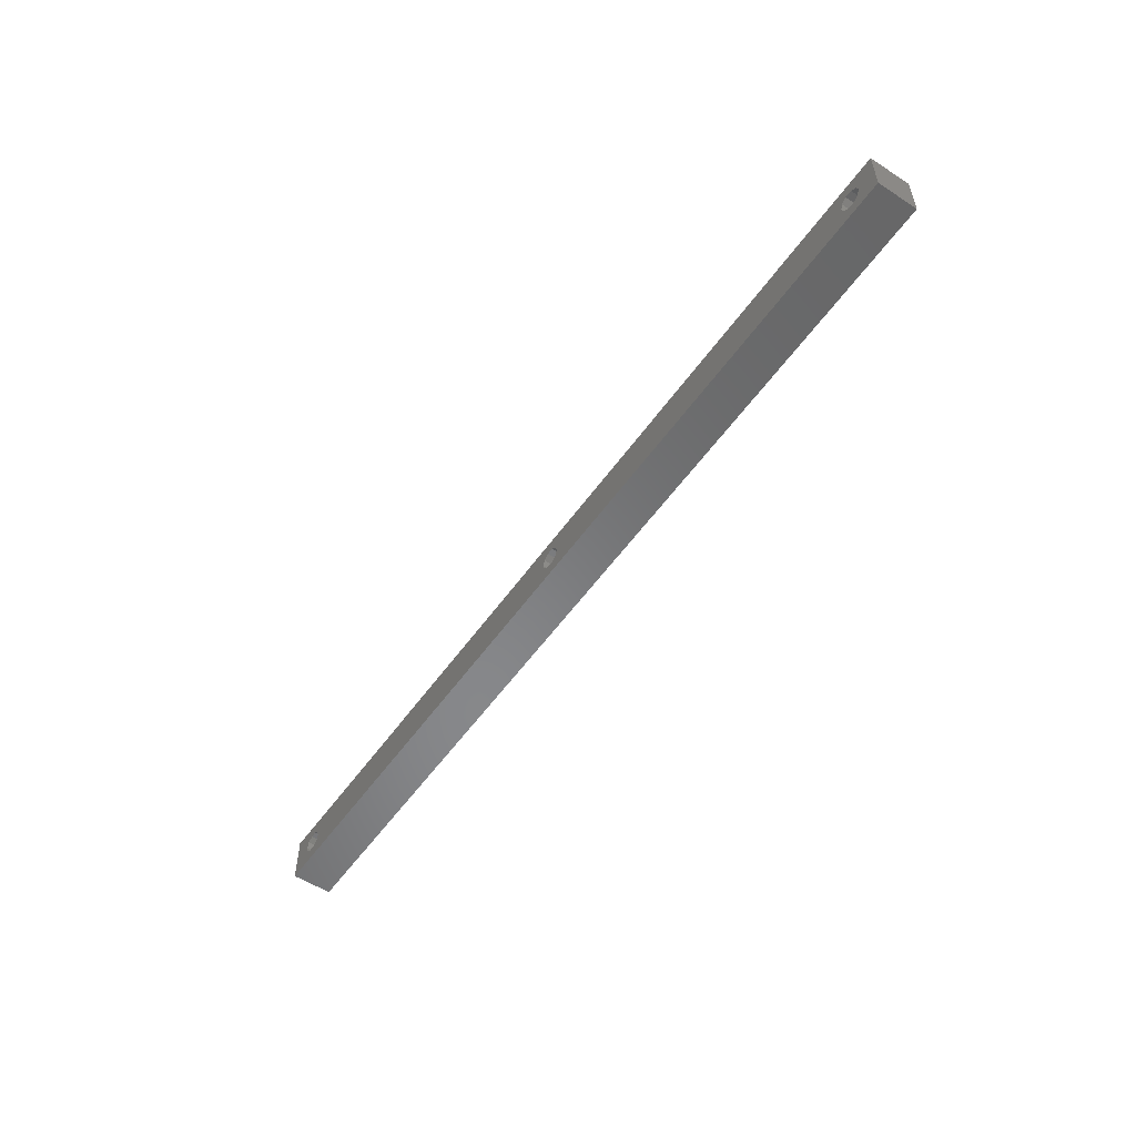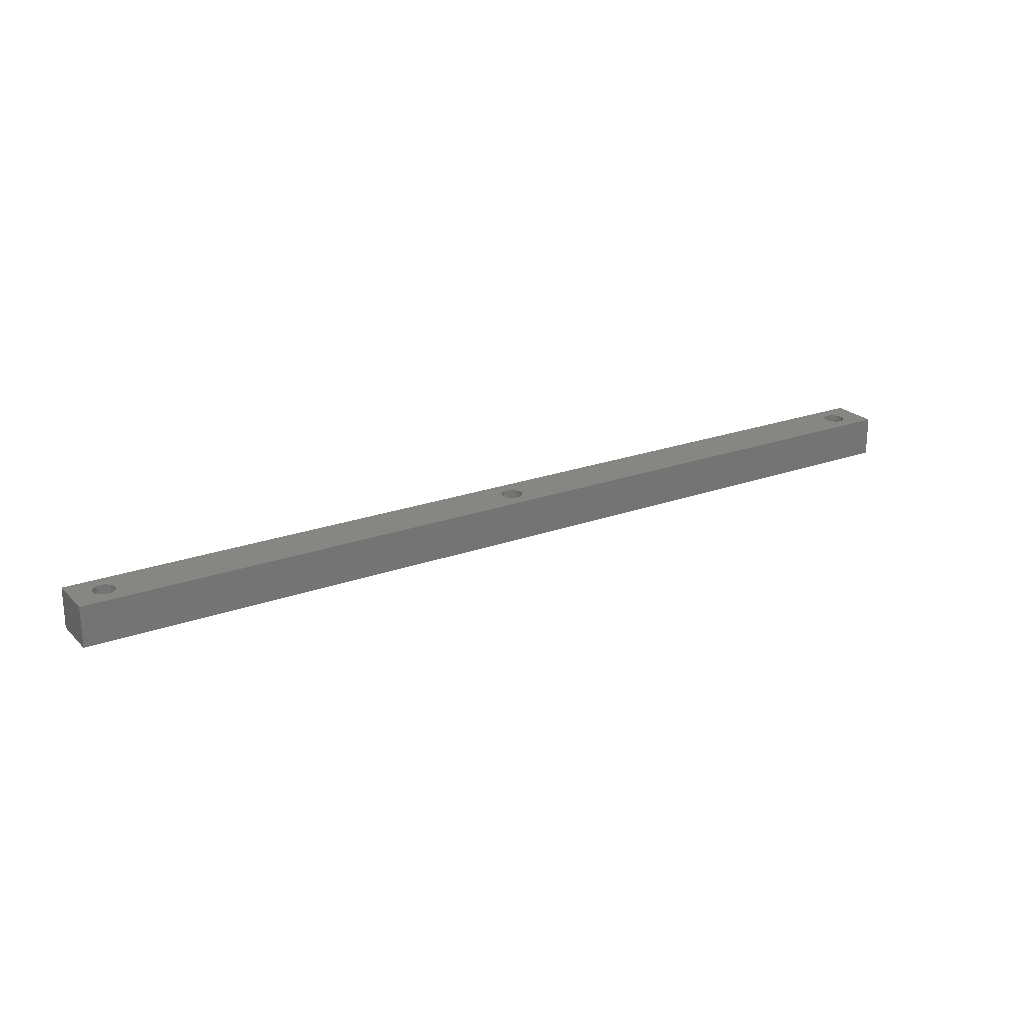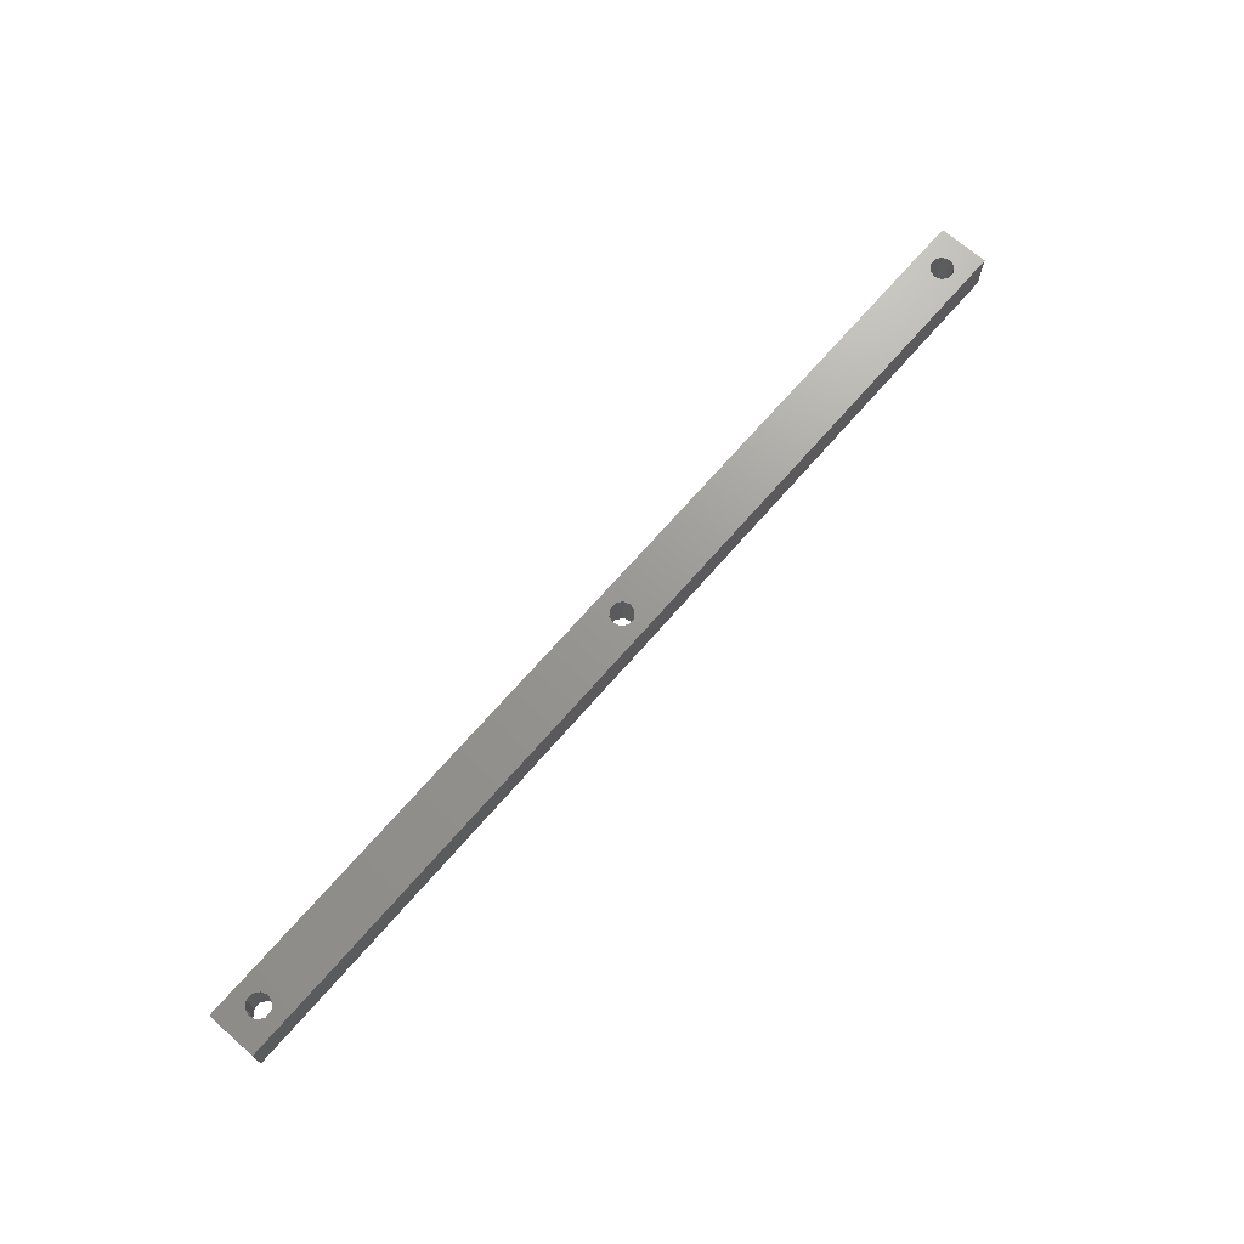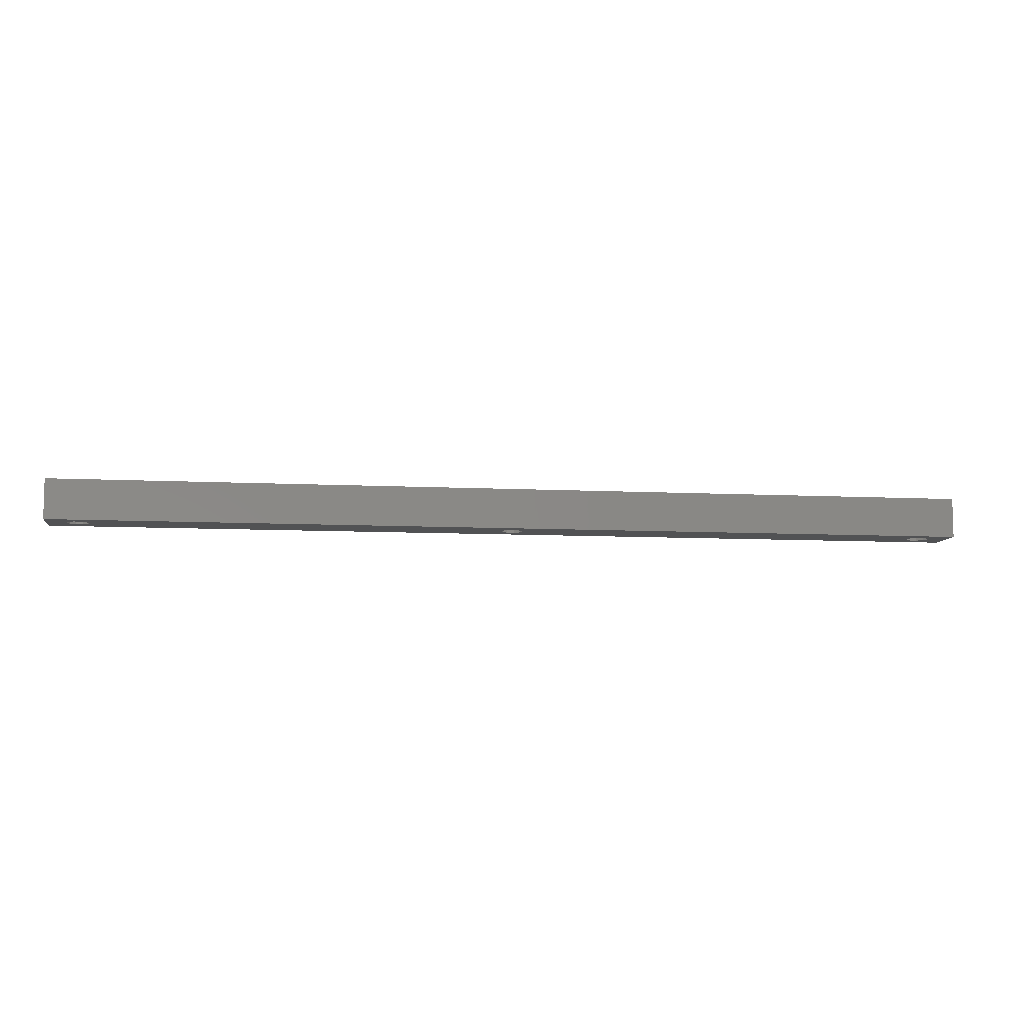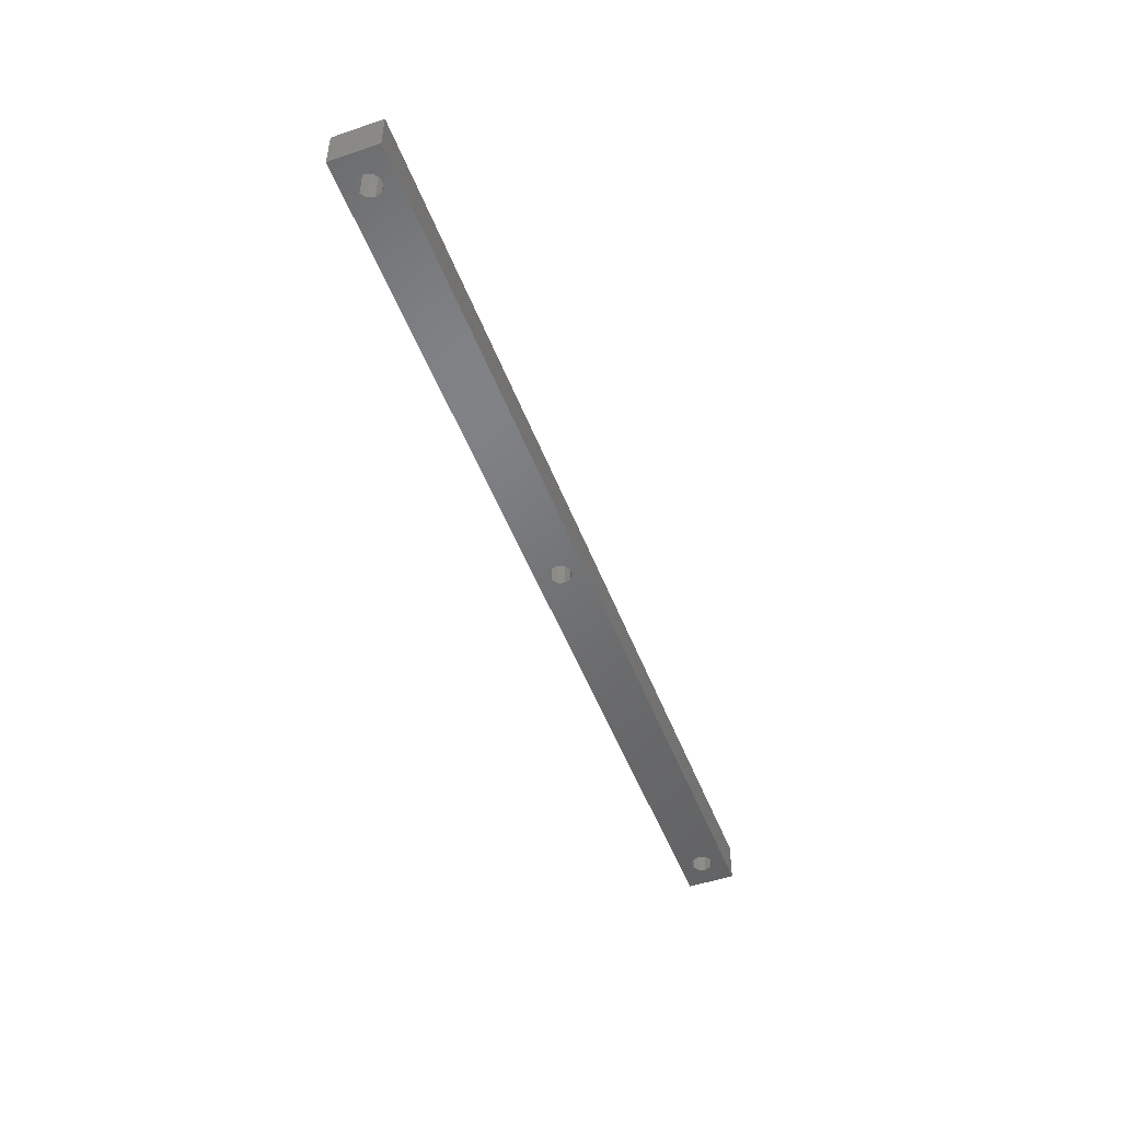
<metadata>
{"format":"stl","ext":"stl","renderer":"f3d","projection":"perspective","resolution":1024,"background":"white","views":[{"elev":-54.3,"azim":-124.5,"up":"+Y"},{"elev":22.6,"azim":-32.0,"up":"+Z"},{"elev":69.9,"azim":131.0,"up":"+Z"},{"elev":-8.3,"azim":-8.3,"up":"+Z"},{"elev":-49.7,"azim":110.4,"up":"+Z"}]}
</metadata>
<code>
# stl→obj: 68 verts, 144 faces
v -127 -6.5 -5.5
v -127 6.5 5.5
v -127 6.5 -5.5
v -127 -6.5 5.5
v 127 6.5 5.5
v 121.5 0 5.5
v 127 -6.5 5.5
v 120.9 1.763 5.5
v 119.4 2.853 5.5
v 117.6 2.853 5.5
v 116.1 1.763 5.5
v 3 0 5.5
v 115.5 0 5.5
v 2.427 1.763 5.5
v 0.9271 2.853 5.5
v -0.9271 2.853 5.5
v -2.427 1.763 5.5
v -115.5 0 5.5
v -3 0 5.5
v -116.1 1.763 5.5
v -117.6 2.853 5.5
v -120.9 1.763 5.5
v -121.5 0 5.5
v -119.4 2.853 5.5
v 120.9 -1.763 5.5
v 119.4 -2.853 5.5
v 117.6 -2.853 5.5
v 116.1 -1.763 5.5
v 2.427 -1.763 5.5
v 0.9271 -2.853 5.5
v -0.9271 -2.853 5.5
v -2.427 -1.763 5.5
v -116.1 -1.763 5.5
v -117.6 -2.853 5.5
v -119.4 -2.853 5.5
v -120.9 -1.763 5.5
v 127 6.5 -5.5
v 127 -6.5 -5.5
v 121.5 0 -5.5
v 120.9 -1.763 -5.5
v 119.4 -2.853 -5.5
v 117.6 -2.853 -5.5
v 116.1 -1.763 -5.5
v 3 0 -5.5
v 115.5 0 -5.5
v 2.427 -1.763 -5.5
v 0.9271 -2.853 -5.5
v -0.9271 -2.853 -5.5
v -2.427 -1.763 -5.5
v -115.5 0 -5.5
v -3 0 -5.5
v -116.1 -1.763 -5.5
v -117.6 -2.853 -5.5
v -120.9 -1.763 -5.5
v -121.5 0 -5.5
v -119.4 -2.853 -5.5
v 120.9 1.763 -5.5
v 119.4 2.853 -5.5
v 117.6 2.853 -5.5
v 116.1 1.763 -5.5
v 2.427 1.763 -5.5
v 0.9271 2.853 -5.5
v -0.9271 2.853 -5.5
v -2.427 1.763 -5.5
v -116.1 1.763 -5.5
v -117.6 2.853 -5.5
v -119.4 2.853 -5.5
v -120.9 1.763 -5.5
f 1 2 3
f 2 1 4
f 5 6 7
f 5 8 6
f 5 9 8
f 5 10 9
f 11 12 13
f 14 11 10
f 15 10 5
f 11 14 12
f 10 15 14
f 5 16 15
f 17 18 19
f 20 17 16
f 2 16 5
f 17 20 18
f 16 21 20
f 16 2 21
f 22 2 23
f 24 2 22
f 21 2 24
f 25 7 6
f 26 7 25
f 27 7 26
f 12 28 13
f 29 28 12
f 28 29 27
f 30 27 29
f 27 30 7
f 31 7 30
f 18 32 19
f 33 32 18
f 32 33 31
f 34 31 33
f 4 31 34
f 4 34 35
f 4 23 2
f 31 4 7
f 36 4 35
f 23 4 36
f 7 37 5
f 37 7 38
f 37 2 5
f 2 37 3
f 38 39 37
f 38 40 39
f 38 41 40
f 38 42 41
f 43 44 45
f 46 43 42
f 47 42 38
f 43 46 44
f 42 47 46
f 38 48 47
f 49 50 51
f 52 49 48
f 1 48 38
f 49 52 50
f 48 53 52
f 48 1 53
f 54 1 55
f 56 1 54
f 53 1 56
f 57 37 39
f 58 37 57
f 59 37 58
f 44 60 45
f 61 60 44
f 60 61 59
f 62 59 61
f 59 62 37
f 63 37 62
f 50 64 51
f 65 64 50
f 64 65 63
f 66 63 65
f 3 63 66
f 3 66 67
f 3 55 1
f 63 3 37
f 68 3 67
f 55 3 68
f 1 7 4
f 7 1 38
f 50 20 65
f 20 50 18
f 23 68 22
f 68 23 55
f 67 21 24
f 21 67 66
f 66 20 21
f 20 66 65
f 68 24 22
f 24 68 67
f 52 18 50
f 18 52 33
f 36 55 23
f 55 36 54
f 53 35 34
f 35 53 56
f 52 34 33
f 34 52 53
f 56 36 35
f 36 56 54
f 39 8 57
f 8 39 6
f 59 9 10
f 9 59 58
f 58 8 9
f 8 58 57
f 28 45 13
f 45 28 43
f 60 10 11
f 10 60 59
f 40 6 39
f 6 40 25
f 40 26 25
f 26 40 41
f 42 28 27
f 28 42 43
f 13 60 11
f 60 13 45
f 41 27 26
f 27 41 42
f 44 14 61
f 14 44 12
f 19 64 17
f 64 19 51
f 47 31 30
f 31 47 48
f 63 15 16
f 15 63 62
f 62 14 15
f 14 62 61
f 64 16 17
f 16 64 63
f 46 12 44
f 12 46 29
f 46 30 29
f 30 46 47
f 48 32 31
f 32 48 49
f 32 51 19
f 51 32 49

</code>
